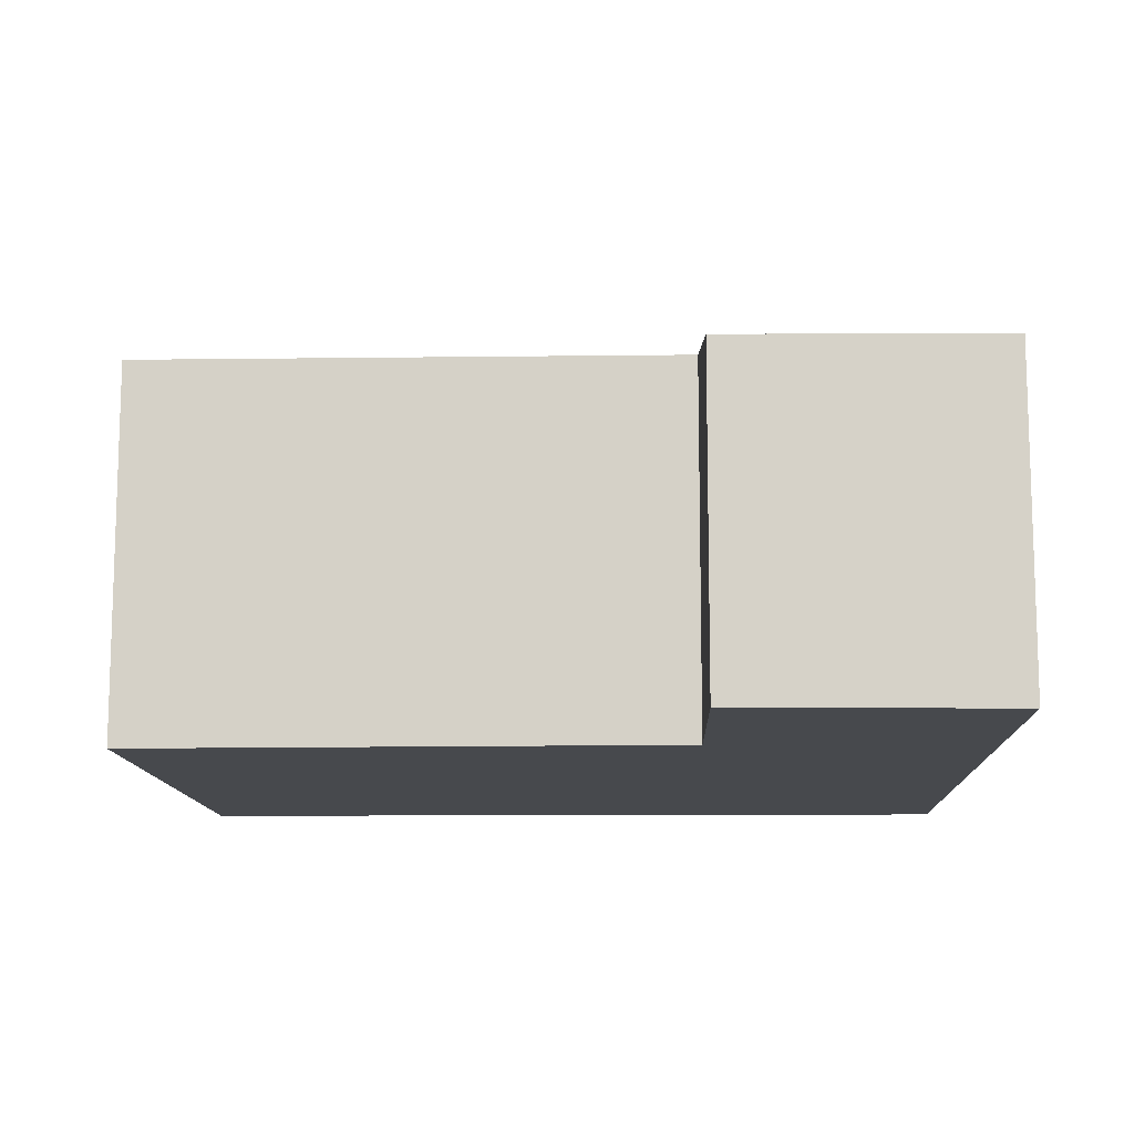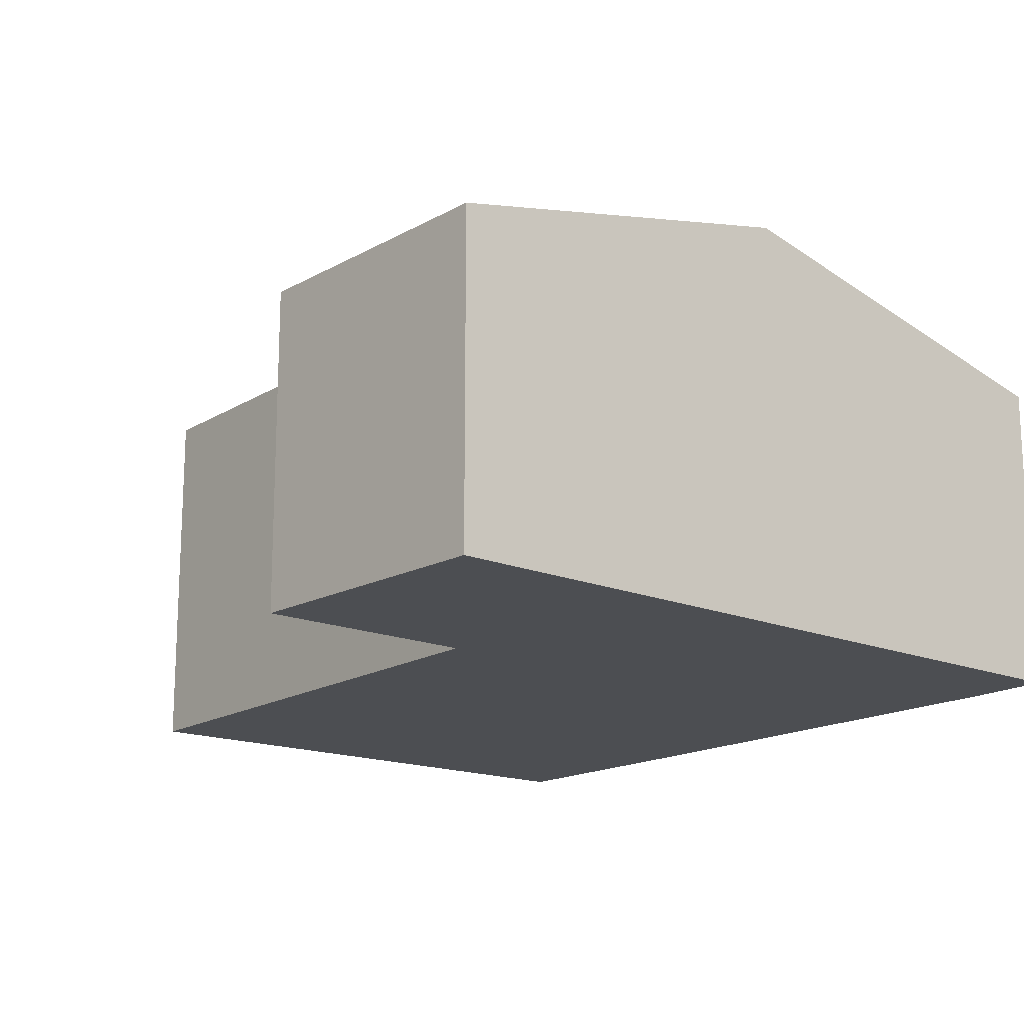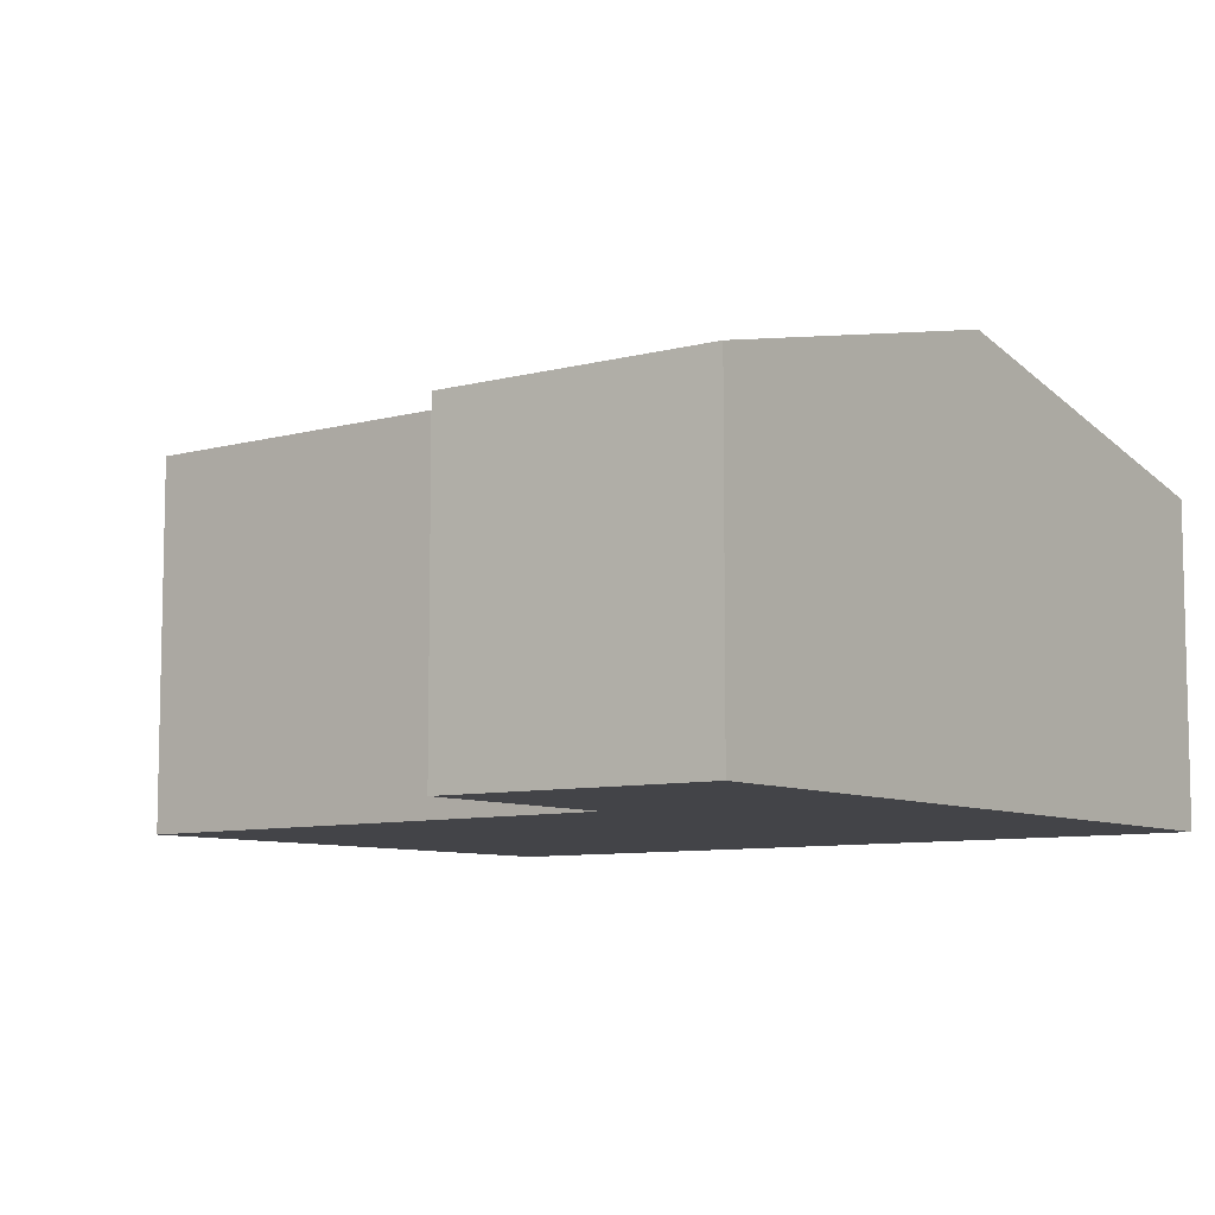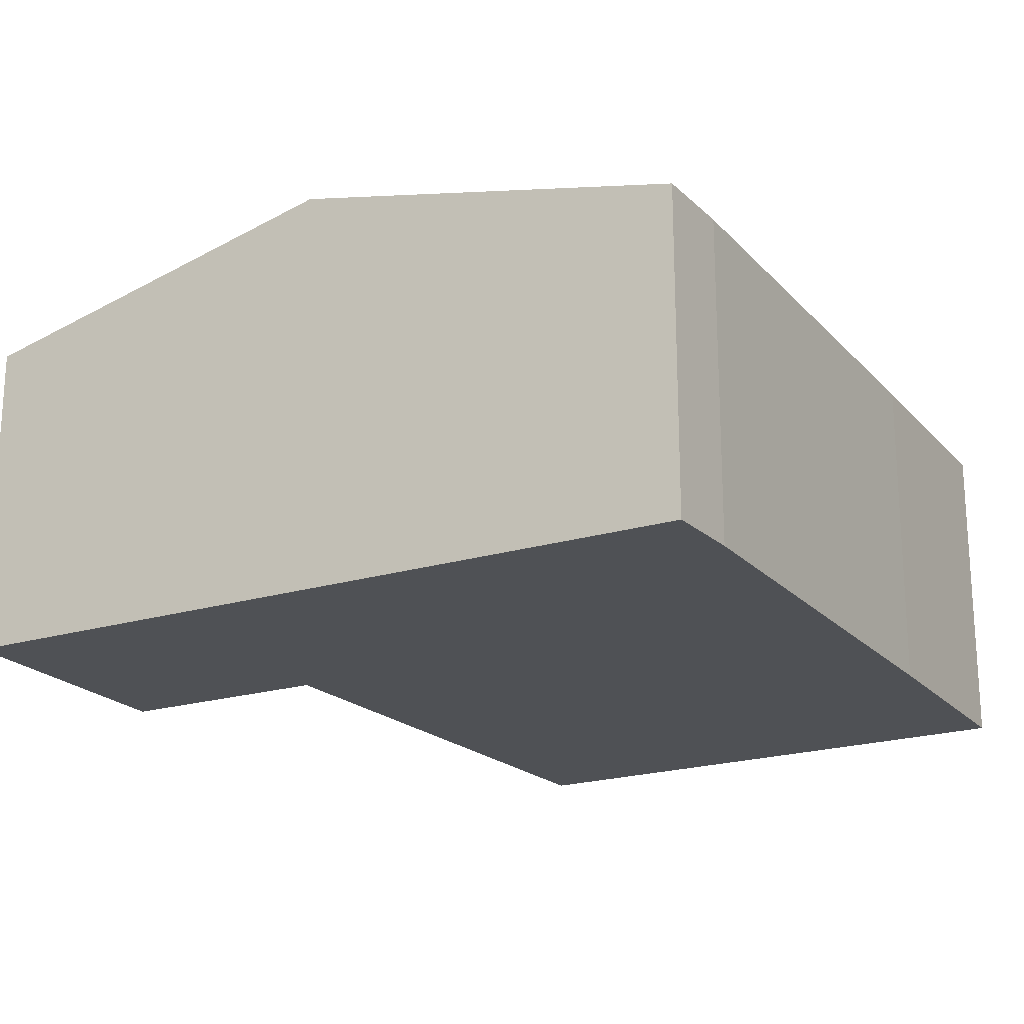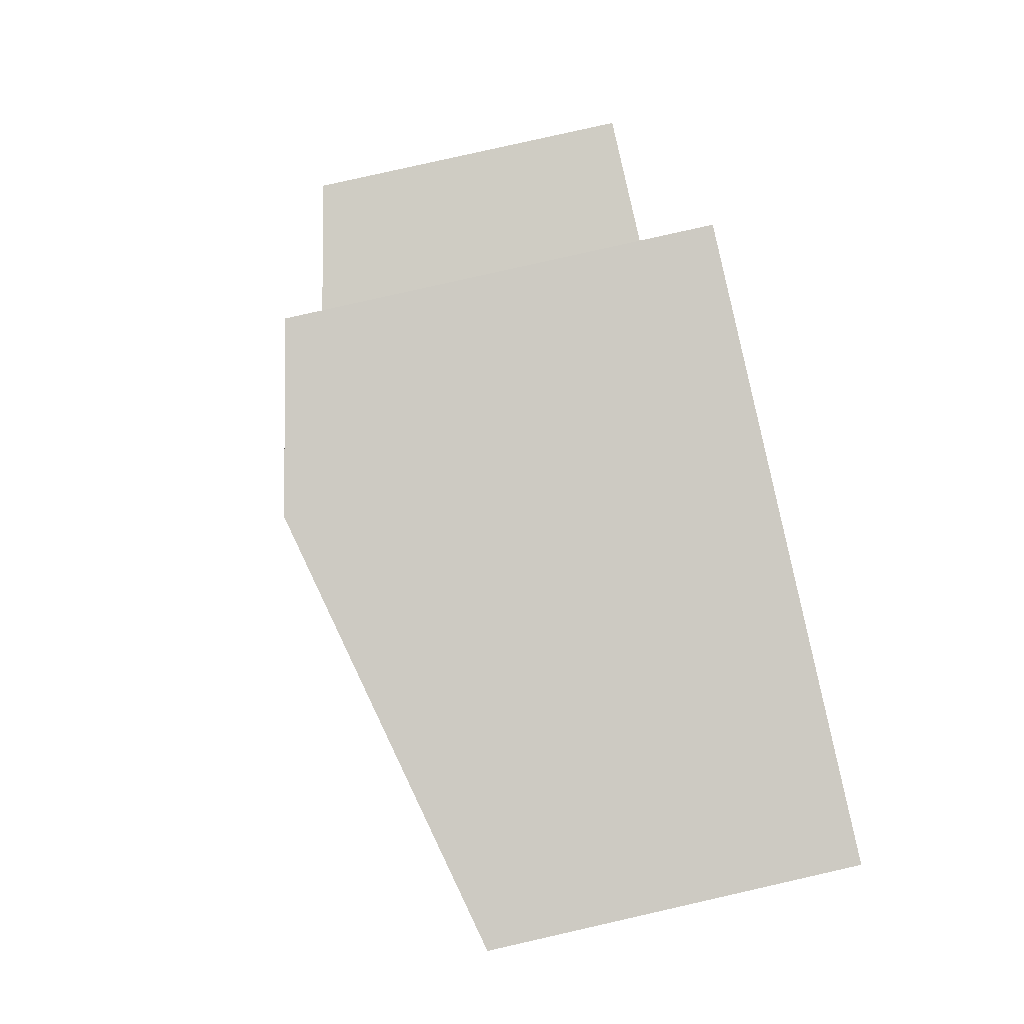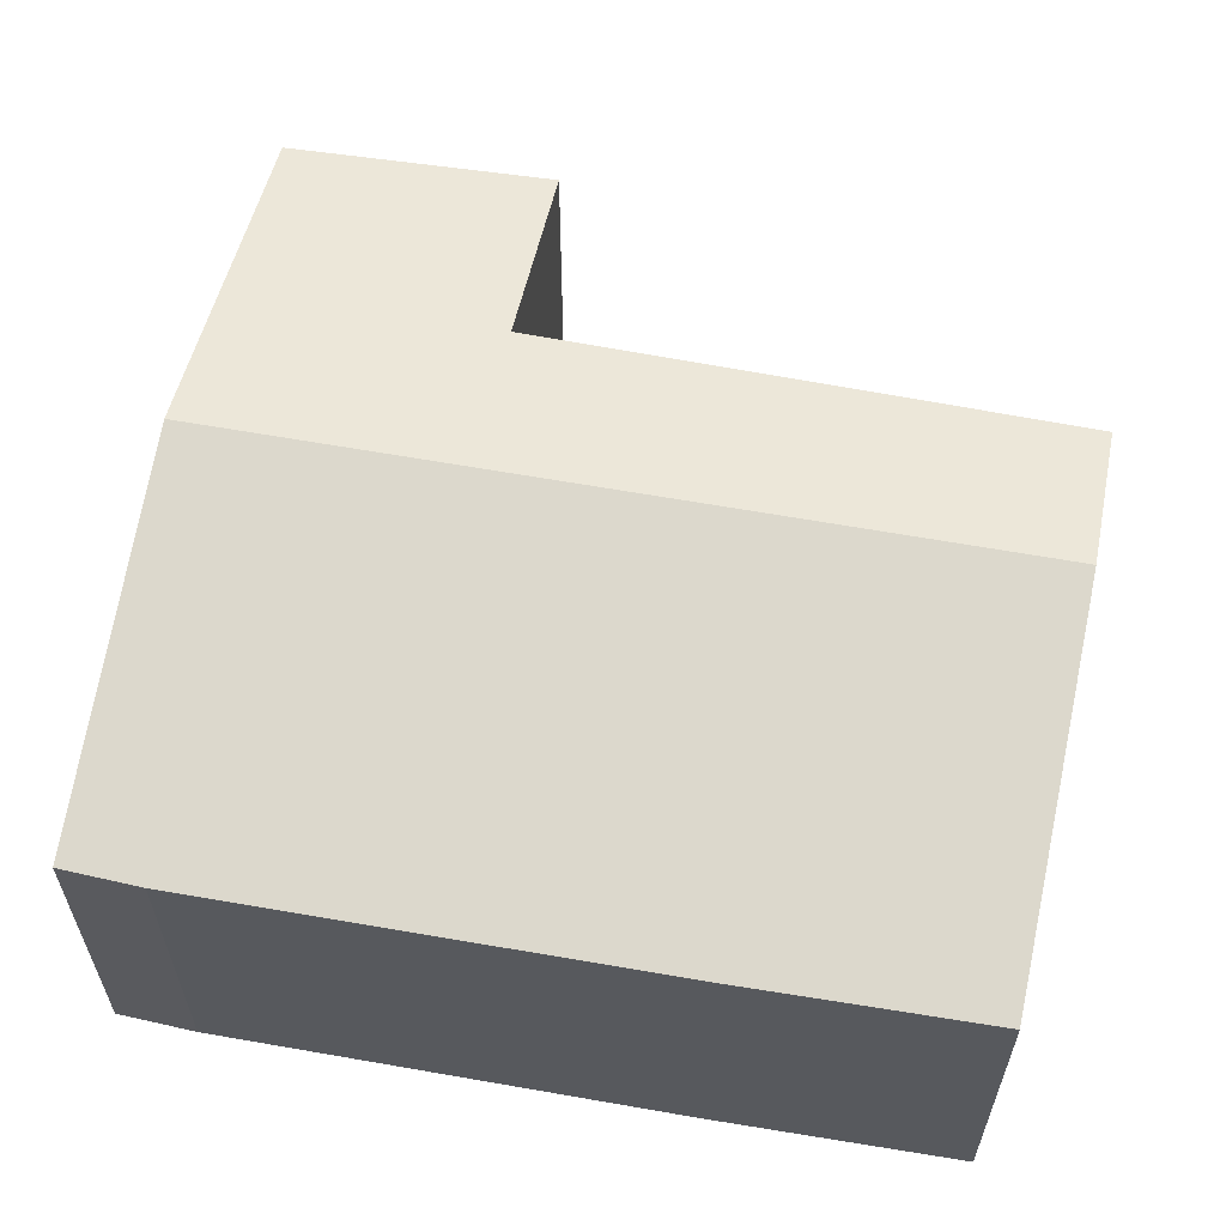
<metadata>
{"format":"obj","ext":"obj","renderer":"f3d","projection":"perspective","resolution":1024,"background":"white","views":[{"elev":-12.1,"azim":86.1,"up":"+Y"},{"elev":-16.7,"azim":134.7,"up":"+Y"},{"elev":-8.2,"azim":121.8,"up":"+Y"},{"elev":-20.1,"azim":-155.6,"up":"+Y"},{"elev":79.7,"azim":-102.8,"up":"+Z"},{"elev":59.6,"azim":-84.7,"up":"+Y"}]}
</metadata>
<code>
v  3.581 3.771 0.432
v  0.168 2.956 -2.278
v  0 2.966 1.816e-16
v  4.272 3.771 -7.036
v  0.54 2.949 -6.632
v  0.64 2.956 -7.366
v  7.806 2.979 -6.715
v  5.656 3.409 -4.396
v  7.682 2.955 -4.21
v  5.084 3.433 0.613
v  0 0 0
v  3.581 -2.645e-17 0.432
v  5.084 -3.754e-17 0.613
v  5.656 2.692e-16 -4.396
v  7.682 2.578e-16 -4.21
v  7.806 4.112e-16 -6.715
v  4.272 4.308e-16 -7.036
v  0.64 4.51e-16 -7.366
v  0.168 1.395e-16 -2.278
v  0.54 4.061e-16 -6.632
g defaultobject
f 1 2 3
f 2 1 4
f 2 4 5
f 5 4 6
f 7 8 9
f 8 7 4
f 8 1 10
f 1 8 4
f 11 1 3
f 1 11 12
f 1 12 10
f 10 12 13
f 14 9 8
f 9 14 15
f 13 8 10
f 8 13 14
f 9 16 7
f 16 9 15
f 16 4 7
f 4 16 17
f 4 17 6
f 6 17 18
f 2 11 3
f 11 2 19
f 19 2 5
f 19 5 20
f 18 5 6
f 5 18 20
f 15 17 16
f 17 15 14
f 17 14 18
f 18 14 13
f 18 13 20
f 20 13 19
f 19 13 12
f 19 12 11

</code>
